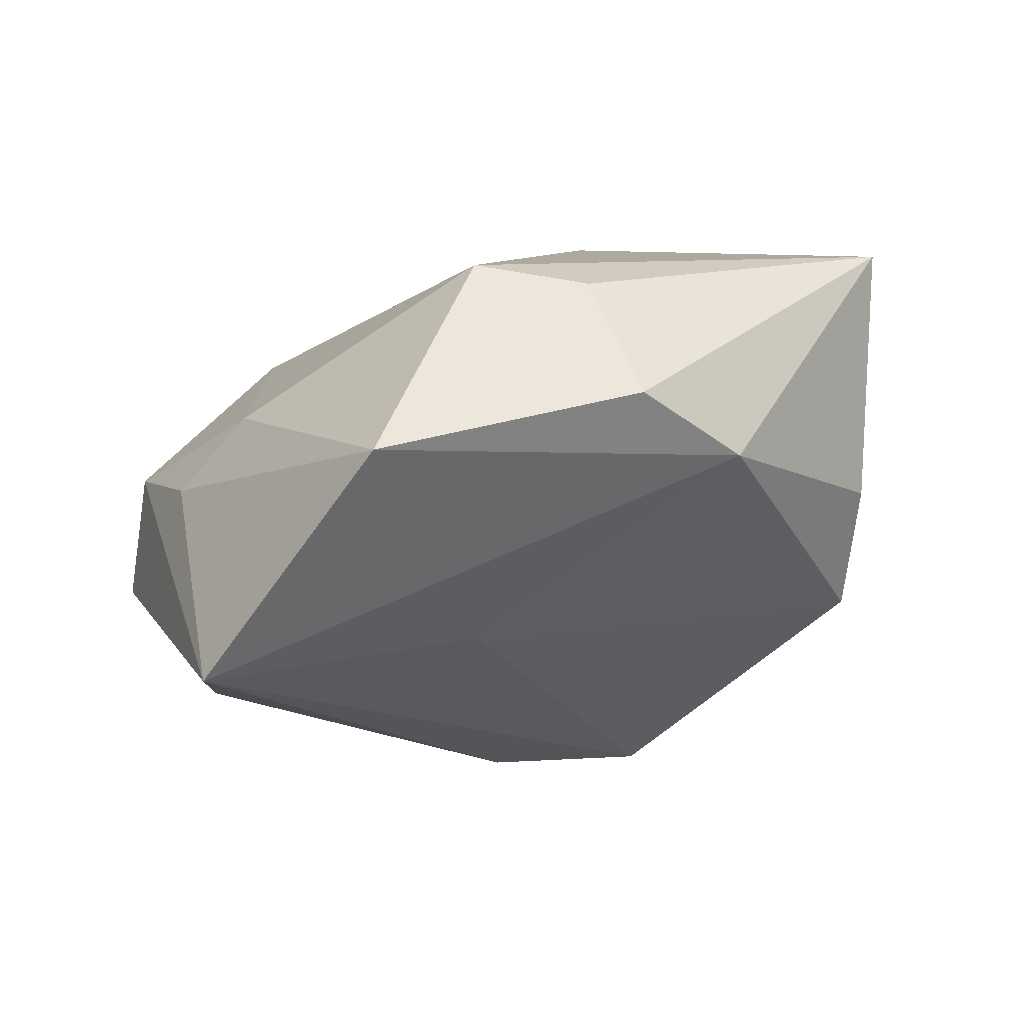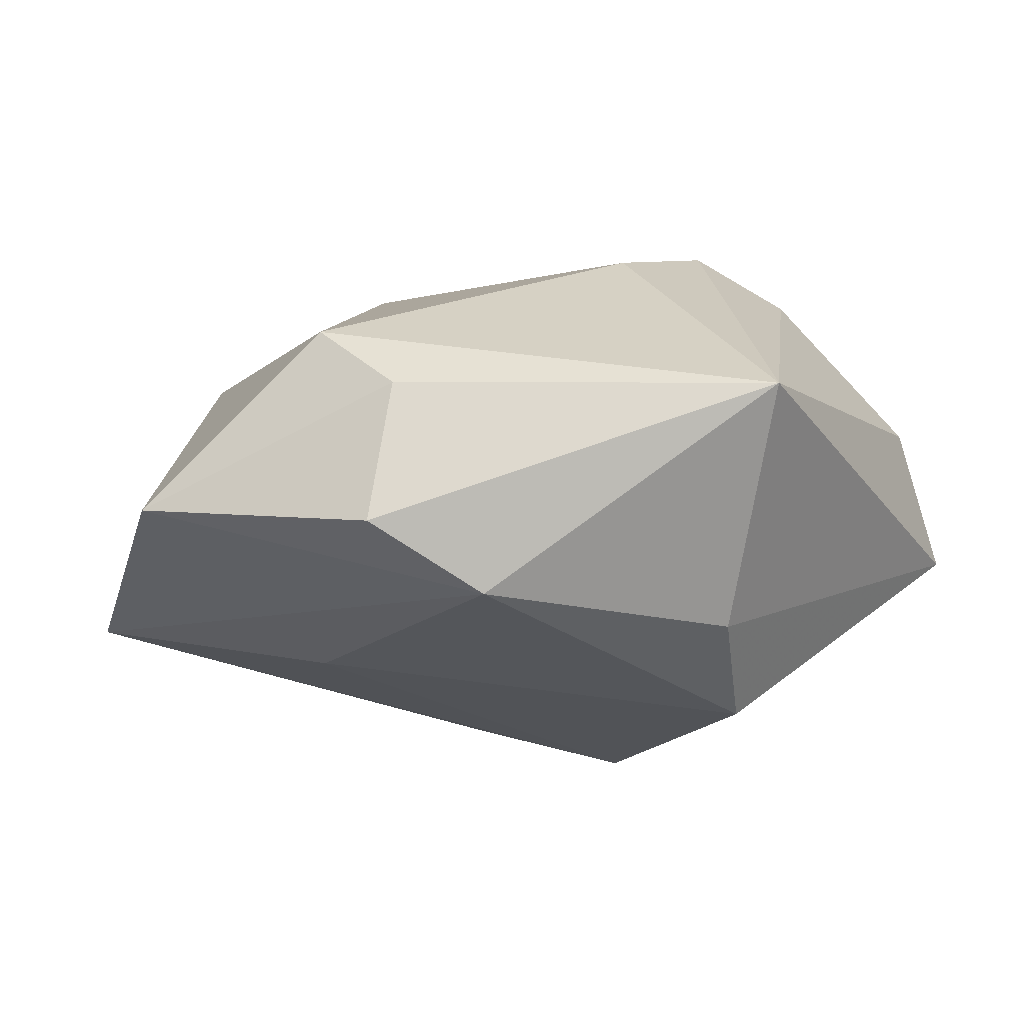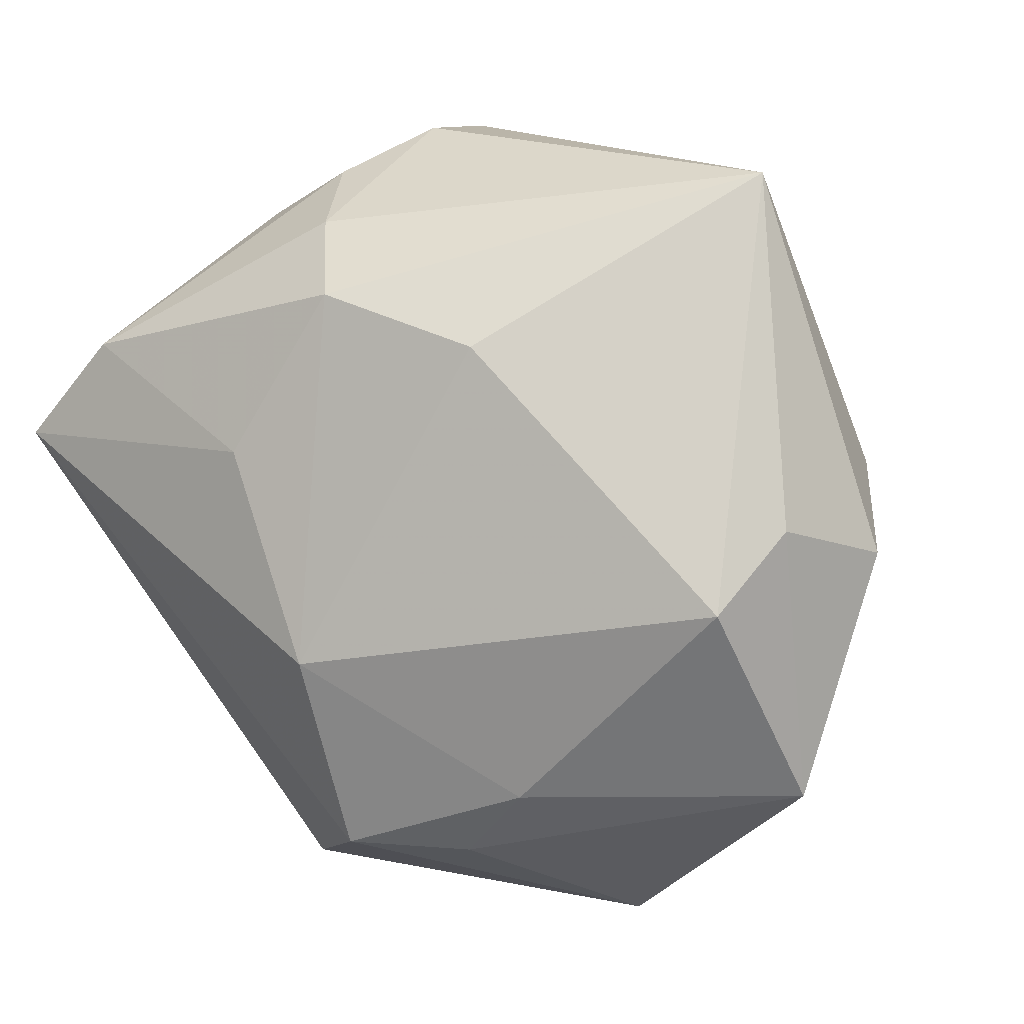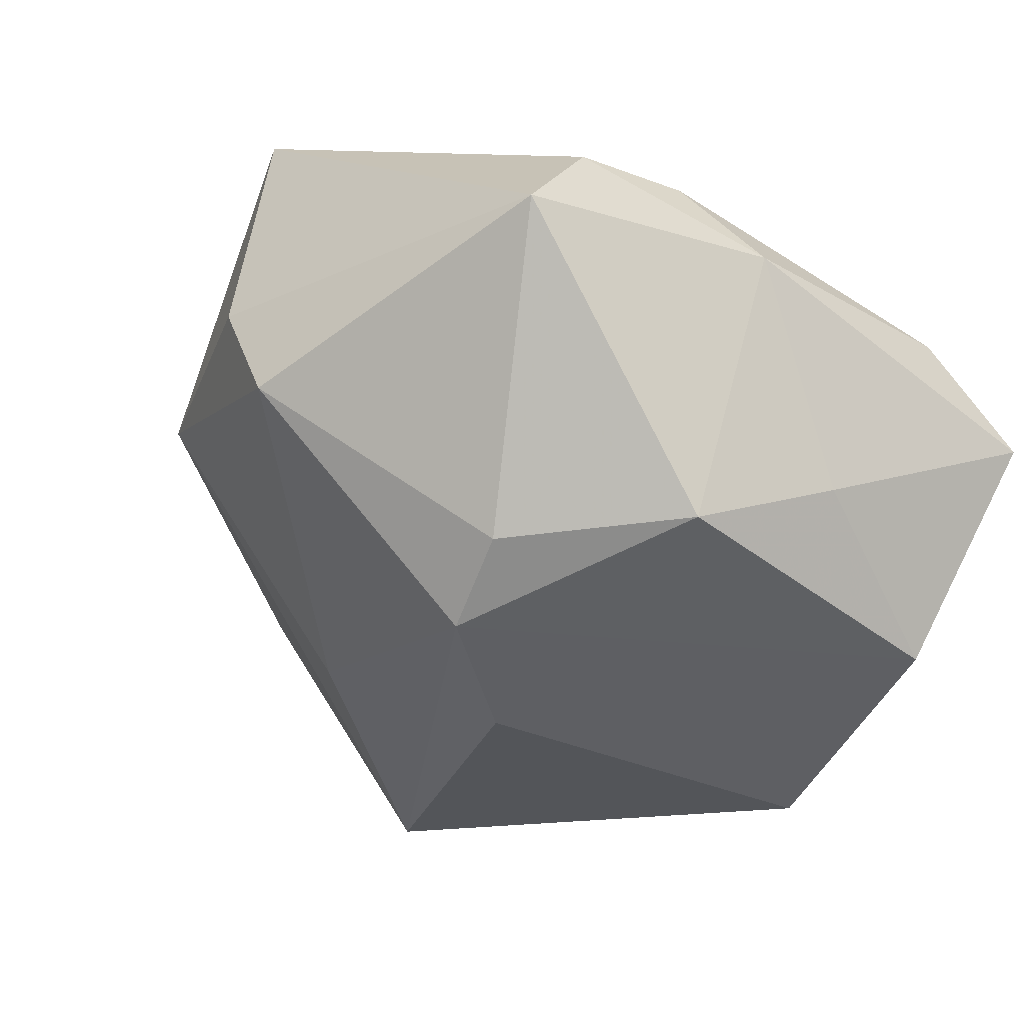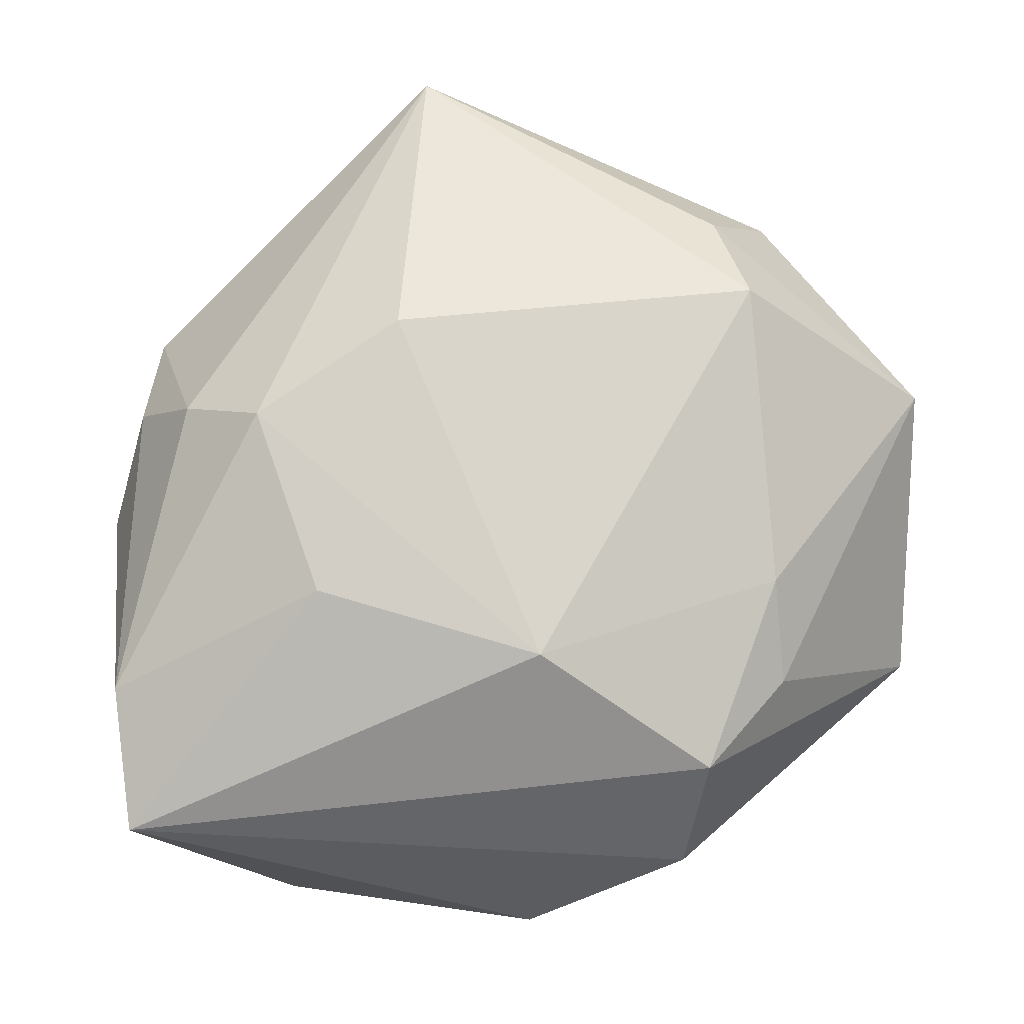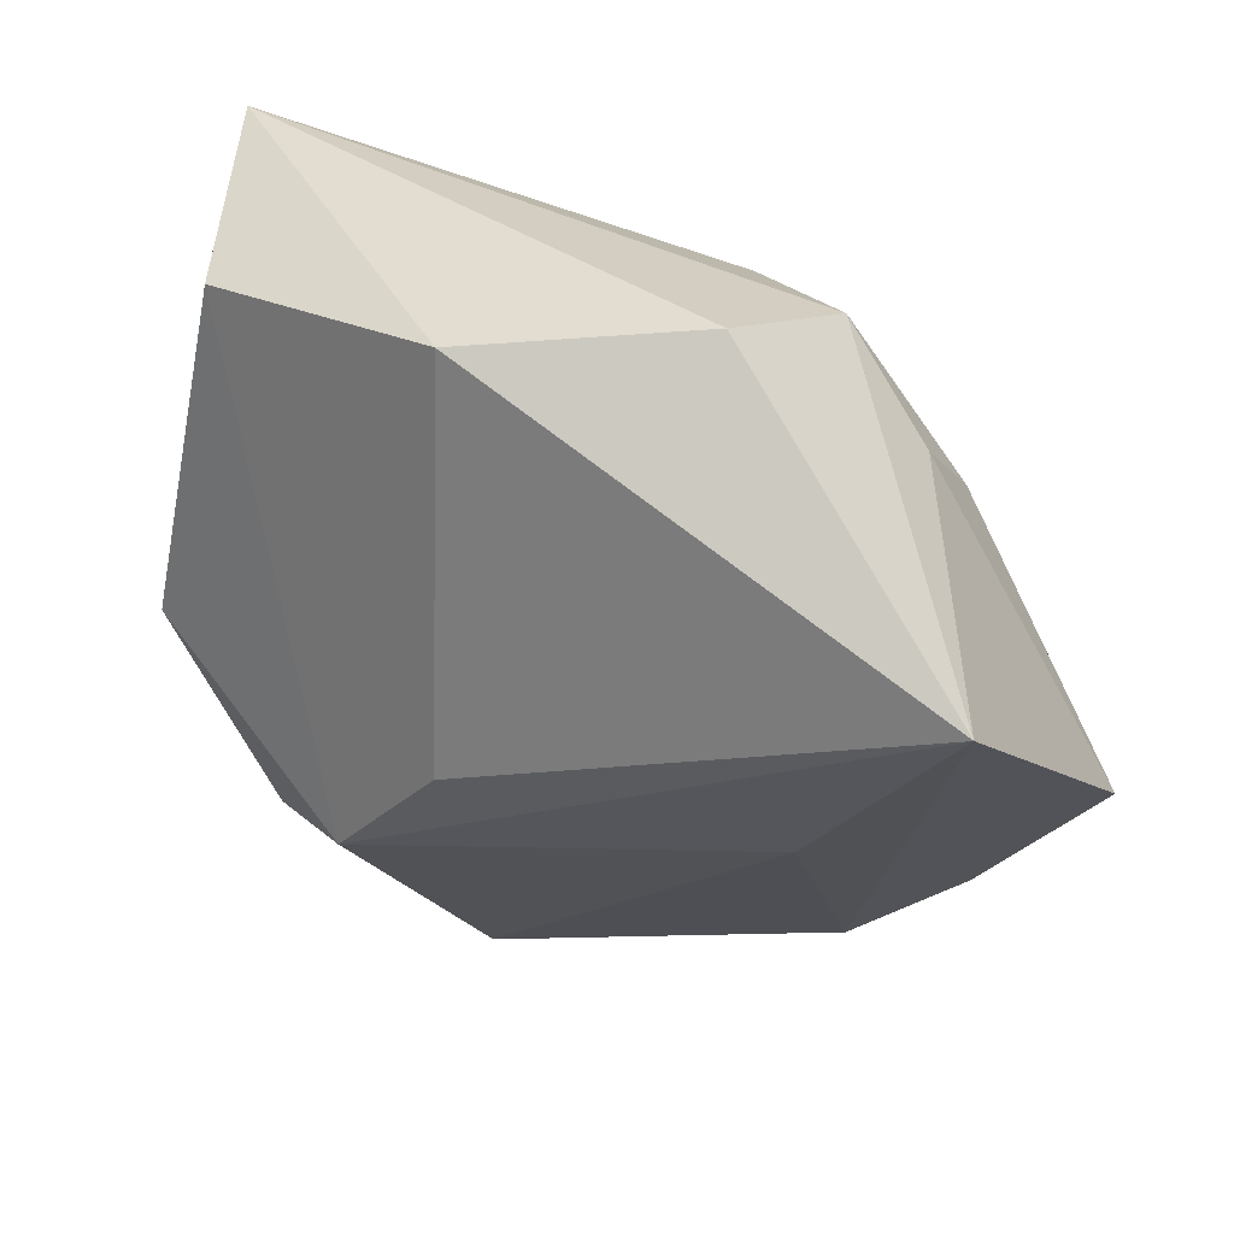
<metadata>
{"format":"obj","ext":"obj","renderer":"f3d","projection":"perspective","resolution":1024,"background":"white","views":[{"elev":9.0,"azim":-65.4,"up":"+Z"},{"elev":26.7,"azim":-25.9,"up":"+Z"},{"elev":79.1,"azim":-125.2,"up":"+Z"},{"elev":-45.1,"azim":56.9,"up":"+Z"},{"elev":53.2,"azim":180.0,"up":"+Z"},{"elev":34.1,"azim":-141.2,"up":"+Y"}]}
</metadata>
<code>
v -0.02989 0.01605 0.01152
v -0.03087 0.02312 0.003849
v -0.03087 -0.02743 0.01617
v 0.01993 0.03201 -0.0232
v -0.005419 0.03547 -0.02423
v -0.02455 -0.01923 0.02559
v 0.003812 -0.01279 -0.0286
v 0.02972 -0.001434 0.01721
v -0.02299 0.03278 0.003198
v -0.02755 -0.008601 0.02728
v -0.04626 -0.007422 0.01155
v 0.03602 -0.02519 -0.005015
v 0.01333 -0.01468 -0.02564
v 0.03487 -0.01821 0.007501
v 0.03466 0.03612 -0.00329
v -0.006268 0.02664 0.01416
v -0.02882 -0.009478 -0.009015
v 0.03617 0.0245 0.004671
v 0.005759 -0.03851 0.02728
v -0.006875 -0.00133 -0.02796
v 0.02633 -0.0002684 -0.02569
v 0.0392 0.0001529 -0.0003388
v 0.0218 0.003568 0.02257
v 0.001097 -0.03923 0.003104
v 0.01548 0.01987 0.01521
v -0.04599 0.01129 -0.0117
v -0.02097 0.03612 -0.009496
v 0.03592 -0.007167 0.008848
v 0.004336 -0.03642 -0.009114
v -0.02211 -0.03385 0.009569
v 0.03002 0.01401 -0.01729
v 0.007831 -0.004593 0.02728
f 11 26 30
f 7 5 4
f 5 15 4
f 20 5 7
f 7 26 20
f 20 26 5
f 17 26 7
f 17 30 26
f 32 19 23
f 32 10 19
f 6 10 11
f 19 10 6
f 22 12 21
f 7 4 21
f 18 22 15
f 18 25 23
f 15 25 18
f 3 30 19
f 19 6 3
f 11 30 3
f 3 6 11
f 19 12 14
f 14 12 22
f 15 22 31
f 22 21 31
f 31 4 15
f 31 21 4
f 7 21 13
f 13 21 12
f 29 13 12
f 30 17 29
f 7 13 29
f 29 17 7
f 10 32 16
f 16 25 15
f 15 9 16
f 16 32 23
f 23 25 16
f 11 10 1
f 10 16 1
f 1 16 9
f 27 15 5
f 27 9 15
f 5 26 27
f 26 9 27
f 22 18 28
f 28 14 22
f 24 12 19
f 24 29 12
f 19 30 24
f 30 29 24
f 11 1 2
f 2 26 11
f 2 1 9
f 2 9 26
f 8 18 23
f 8 28 18
f 14 28 8
f 23 19 8
f 19 14 8

</code>
